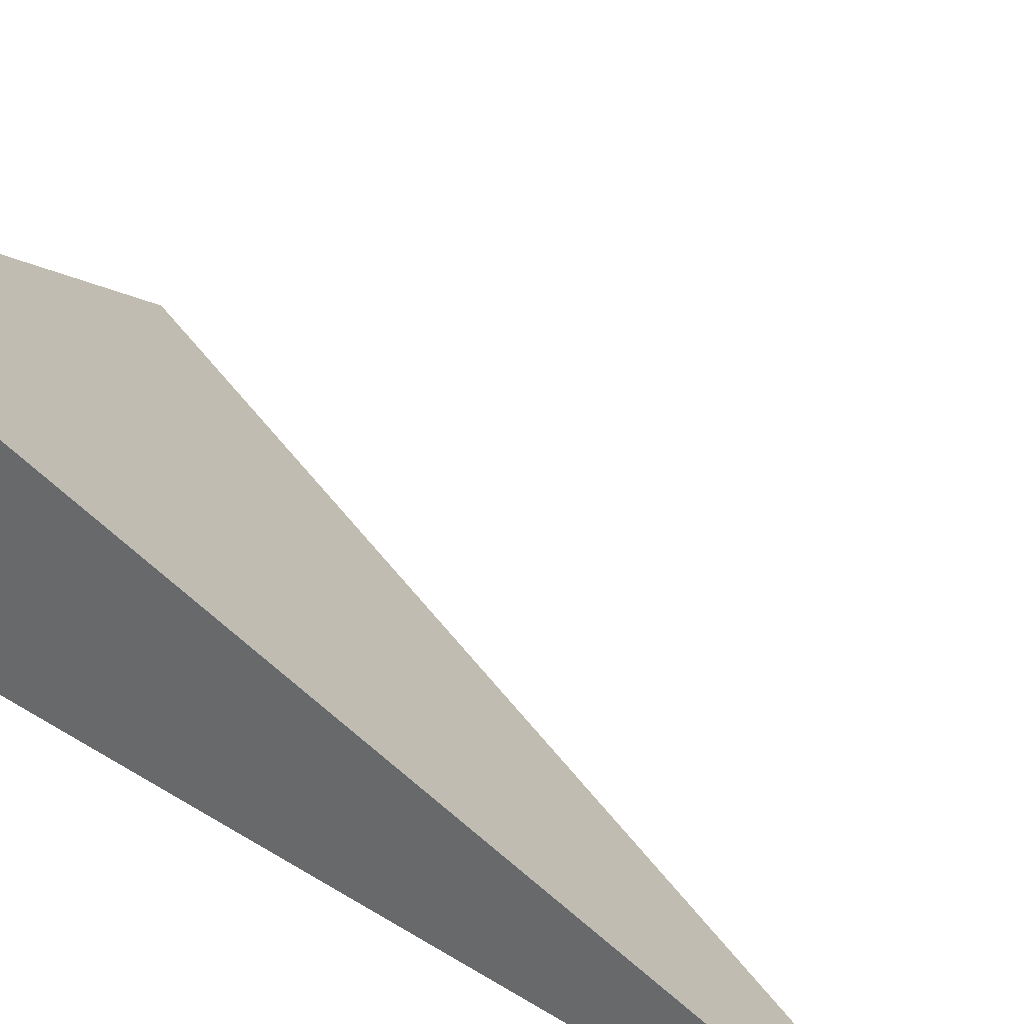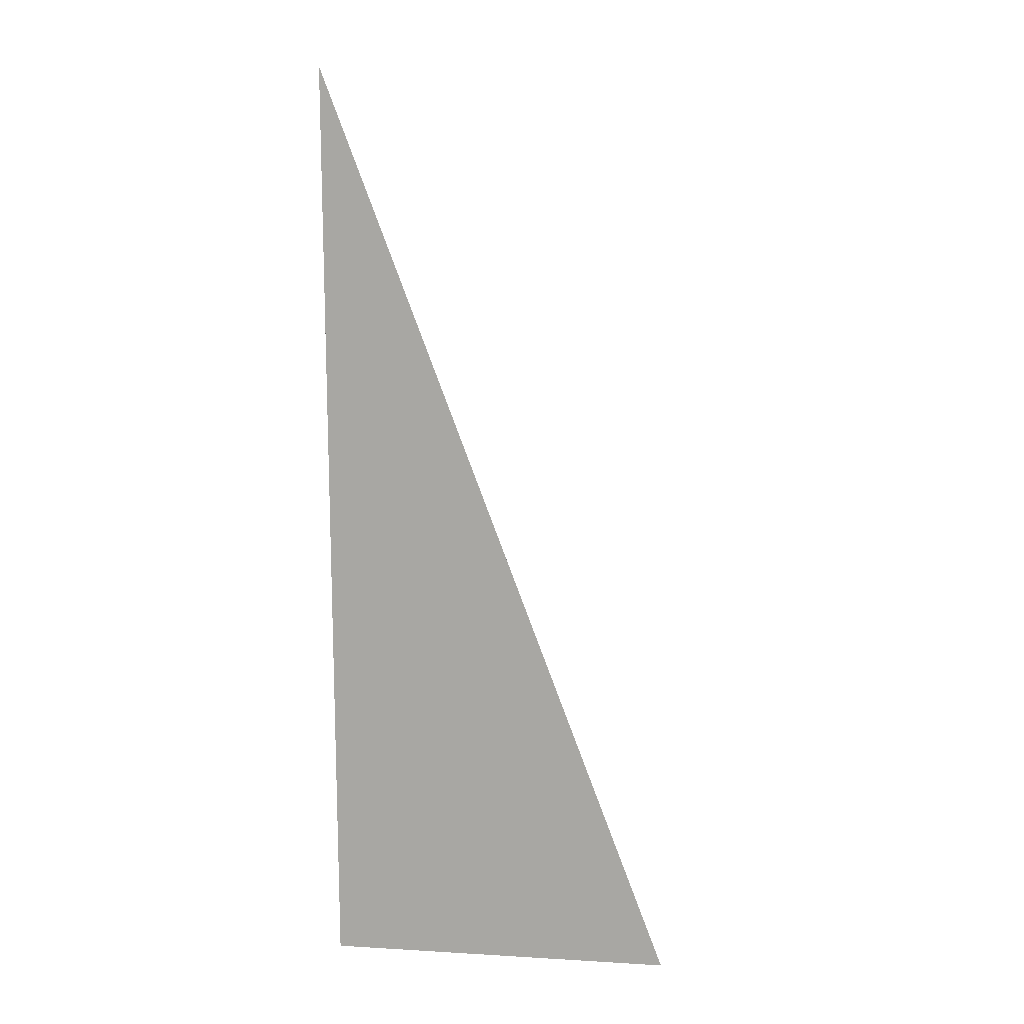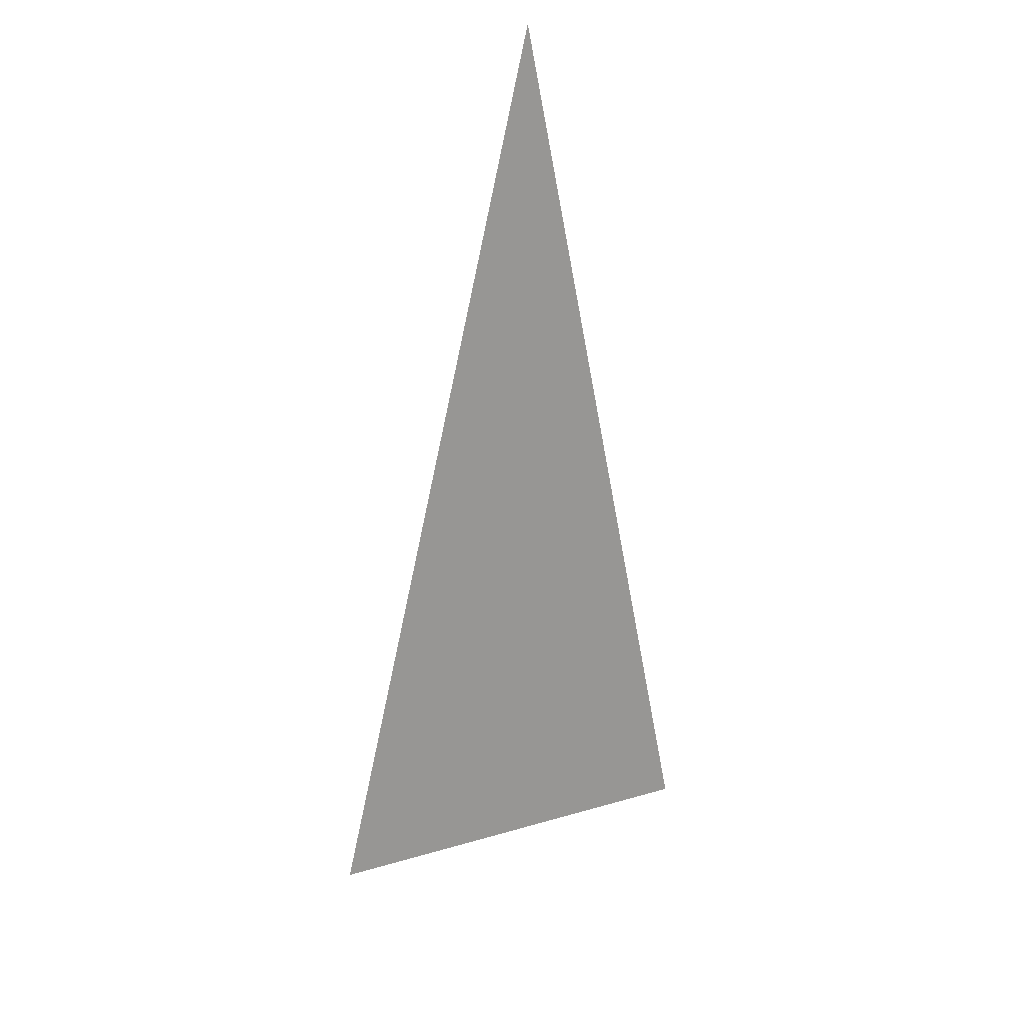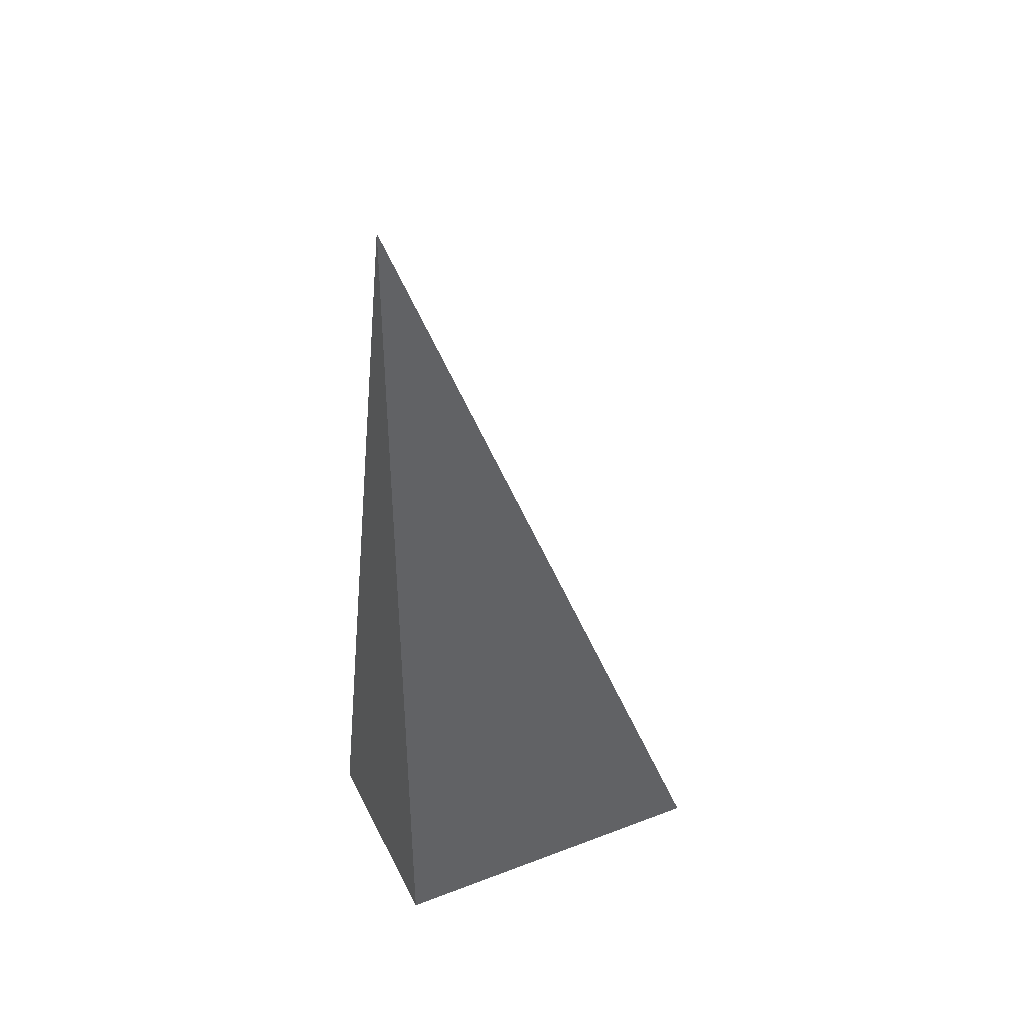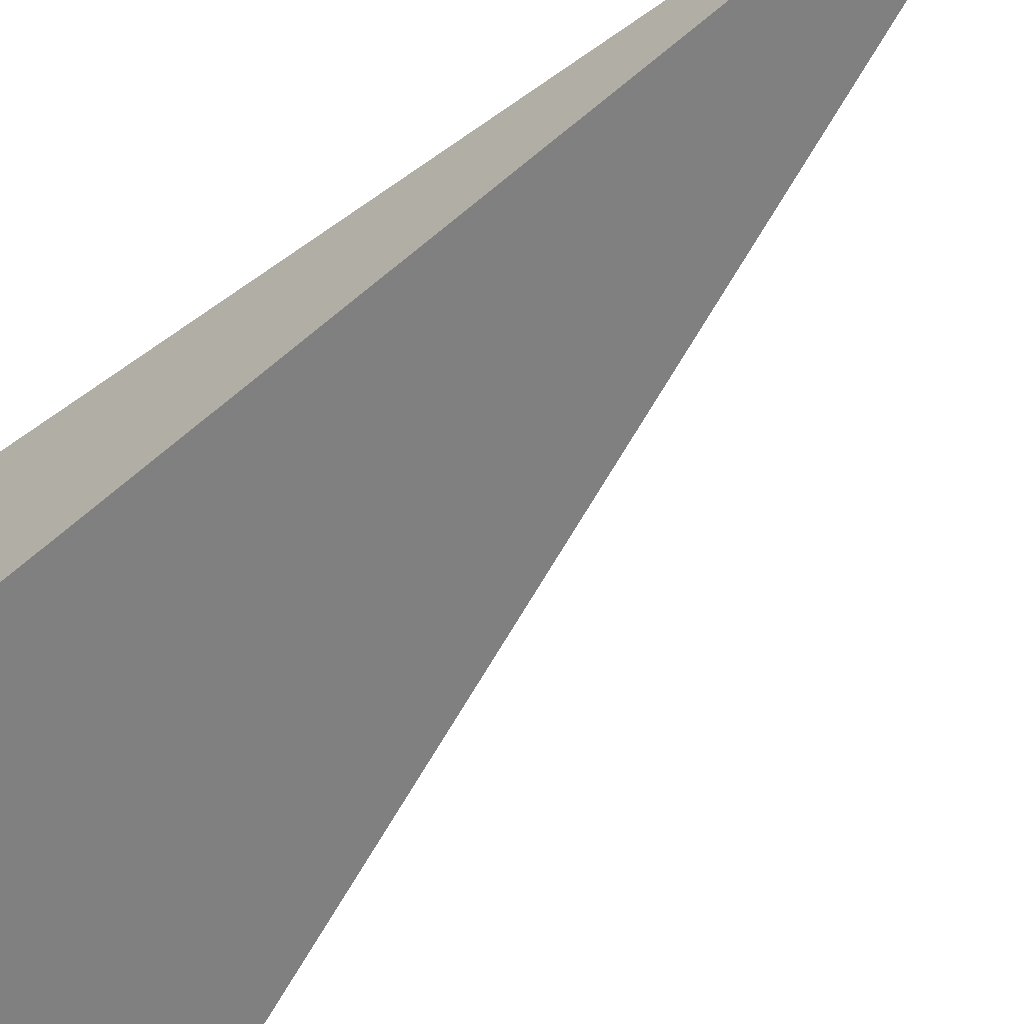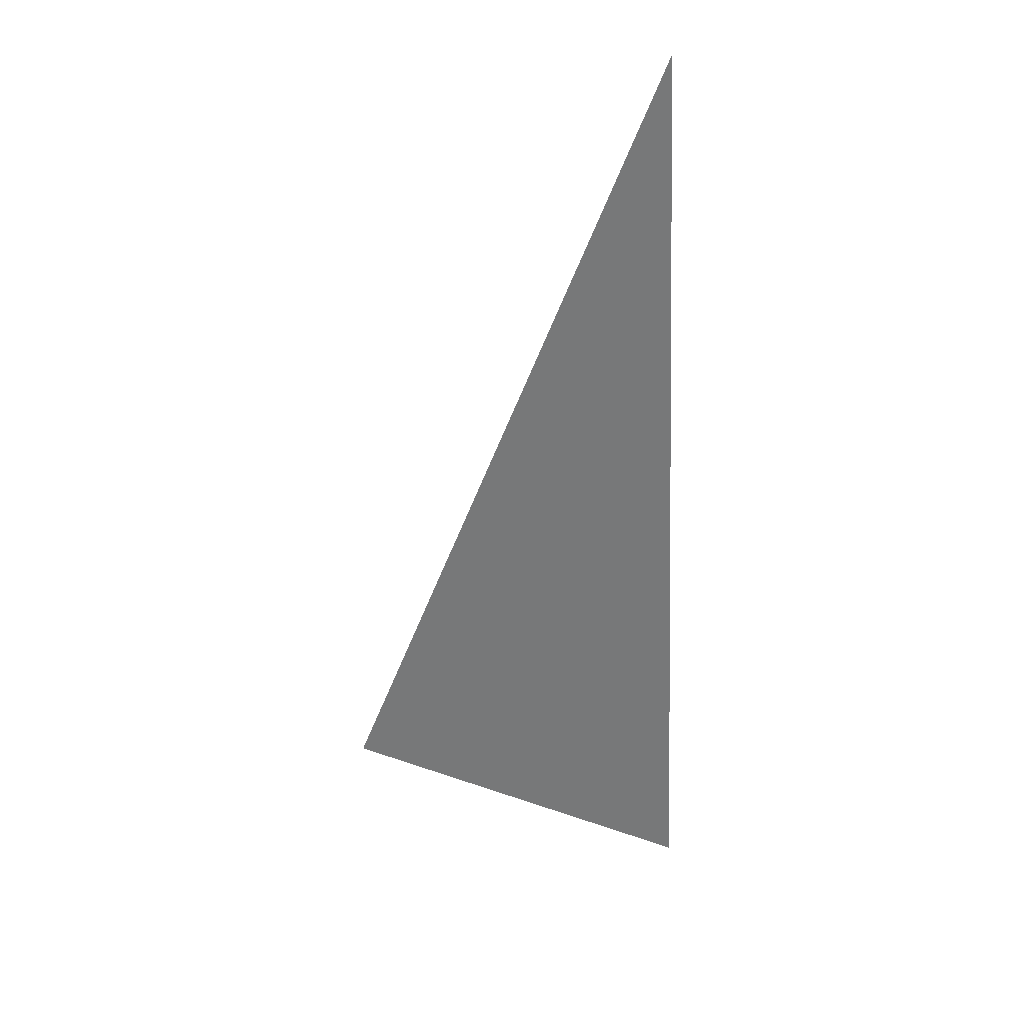
<metadata>
{"format":"obj","ext":"obj","renderer":"f3d","projection":"perspective","resolution":1024,"background":"white","views":[{"elev":29.0,"azim":-45.4,"up":"+Y"},{"elev":13.9,"azim":7.4,"up":"+Z"},{"elev":33.7,"azim":126.6,"up":"+Z"},{"elev":41.8,"azim":-24.6,"up":"+Z"},{"elev":-60.2,"azim":-48.7,"up":"+Y"},{"elev":40.7,"azim":170.8,"up":"+Z"}]}
</metadata>
<code>
v -0.1234 -0.07735 -0.3298
v 0.3702 -0.07735 -0.3298
v -0.1234 0.2321 -0.3298
v -0.1234 -0.07735 0.9893
v -0.1234 0.07735 -0.3298
v 0.1234 0.07735 -0.3298
v 0.1234 -0.07735 -0.3298
v 0.1234 -0.07735 0.3298
v -0.1234 -0.07735 0.3298
v -0.1234 0.07735 0.3298
v -0.1234 -6.939e-18 -0.3298
v 6.939e-18 -6.939e-18 -0.3298
v 6.939e-18 -0.07735 -0.3298
v -0.1234 0.1547 -0.3298
v 6.939e-18 0.1547 -0.3298
v 6.939e-18 0.07735 -0.3298
v 0.2468 -6.939e-18 -0.3298
v 0.2468 -0.07735 -0.3298
v 0.1234 -6.939e-18 -0.3298
v 6.939e-18 -0.07735 2.776e-17
v -0.1234 -0.07735 2.776e-17
v 0.2468 -0.07735 2.776e-17
v 0.1234 -0.07735 2.776e-17
v 6.939e-18 -0.07735 0.6596
v -0.1234 -0.07735 0.6596
v 6.939e-18 -0.07735 0.3298
v -0.1234 0.07735 2.776e-17
v -0.1234 0.1547 2.776e-17
v -0.1234 -6.939e-18 2.776e-17
v -0.1234 -6.939e-18 0.6596
v -0.1234 -6.939e-18 0.3298
v 0.1234 -6.939e-18 2.776e-17
v 6.939e-18 0.07735 2.776e-17
v 6.939e-18 -6.939e-18 0.3298
v -0.1234 -0.03868 -0.3298
v -0.06169 -0.03868 -0.3298
v -0.06169 -0.07735 -0.3298
v -0.1234 0.03868 -0.3298
v -0.06169 0.03868 -0.3298
v -0.06169 -6.939e-18 -0.3298
v 0.06169 -0.03868 -0.3298
v 0.06169 -0.07735 -0.3298
v 6.939e-18 -0.03868 -0.3298
v -0.1234 0.116 -0.3298
v -0.06169 0.116 -0.3298
v -0.06169 0.07735 -0.3298
v -0.1234 0.1934 -0.3298
v -0.06169 0.1934 -0.3298
v -0.06169 0.1547 -0.3298
v 0.06169 0.116 -0.3298
v 0.06169 0.07735 -0.3298
v 6.939e-18 0.116 -0.3298
v 0.1851 0.03868 -0.3298
v 0.1851 -6.939e-18 -0.3298
v 0.1234 0.03868 -0.3298
v 0.3085 -0.03868 -0.3298
v 0.3085 -0.07735 -0.3298
v 0.2468 -0.03868 -0.3298
v 0.1851 -0.07735 -0.3298
v 0.1234 -0.03868 -0.3298
v 0.1851 -0.03868 -0.3298
v 6.939e-18 0.03868 -0.3298
v 0.06169 0.03868 -0.3298
v 0.06169 -6.939e-18 -0.3298
v -0.06169 -0.07735 -0.1649
v -0.1234 -0.07735 -0.1649
v 0.06169 -0.07735 -0.1649
v 6.939e-18 -0.07735 -0.1649
v -0.06169 -0.07735 0.1649
v -0.1234 -0.07735 0.1649
v -0.06169 -0.07735 2.776e-17
v 0.1851 -0.07735 -0.1649
v 0.1234 -0.07735 -0.1649
v 0.3085 -0.07735 -0.1649
v 0.2468 -0.07735 -0.1649
v 0.1851 -0.07735 0.1649
v 0.1234 -0.07735 0.1649
v 0.1851 -0.07735 2.776e-17
v 0.06169 -0.07735 0.4947
v 6.939e-18 -0.07735 0.4947
v 0.06169 -0.07735 0.3298
v -0.06169 -0.07735 0.8244
v -0.1234 -0.07735 0.8244
v -0.06169 -0.07735 0.6596
v -0.1234 -0.07735 0.4947
v -0.06169 -0.07735 0.3298
v -0.06169 -0.07735 0.4947
v 0.06169 -0.07735 2.776e-17
v 0.06169 -0.07735 0.1649
v 6.939e-18 -0.07735 0.1649
v -0.1234 0.1547 -0.1649
v -0.1234 0.1934 -0.1649
v -0.1234 0.07735 -0.1649
v -0.1234 0.116 -0.1649
v -0.1234 0.07735 0.1649
v -0.1234 0.116 0.1649
v -0.1234 0.116 2.776e-17
v -0.1234 -6.939e-18 -0.1649
v -0.1234 0.03868 -0.1649
v -0.1234 -0.03868 -0.1649
v -0.1234 -0.03868 0.1649
v -0.1234 -0.03868 2.776e-17
v -0.1234 -0.03868 0.4947
v -0.1234 -0.03868 0.3298
v -0.1234 -0.03868 0.8244
v -0.1234 -0.03868 0.6596
v -0.1234 0.03868 0.4947
v -0.1234 0.03868 0.3298
v -0.1234 -6.939e-18 0.4947
v -0.1234 0.03868 2.776e-17
v -0.1234 -6.939e-18 0.1649
v -0.1234 0.03868 0.1649
v 0.2468 -0.03868 -0.1649
v 0.1234 0.03868 -0.1649
v 0.1851 -6.939e-18 -0.1649
v 0.1234 -0.03868 0.1649
v 0.1851 -0.03868 2.776e-17
v 6.939e-18 0.116 -0.1649
v 0.06169 0.07735 -0.1649
v -0.06169 0.1547 -0.1649
v -0.06169 0.07735 0.1649
v -0.06169 0.116 2.776e-17
v -0.06169 -6.939e-18 0.4947
v -0.06169 0.03868 0.3298
v -0.06169 -0.03868 0.6596
v 0.06169 -0.03868 0.3298
v 6.939e-18 -0.03868 0.4947
v 0.06169 0.03868 2.776e-17
v 6.939e-18 0.03868 0.1649
v 0.06169 -6.939e-18 0.1649
f 1 35 37
f 35 11 36
f 36 13 37
f 35 36 37
f 11 38 40
f 38 5 39
f 39 12 40
f 38 39 40
f 12 41 43
f 41 7 42
f 42 13 43
f 41 42 43
f 11 40 36
f 40 12 43
f 43 13 36
f 40 43 36
f 5 44 46
f 44 14 45
f 45 16 46
f 44 45 46
f 14 47 49
f 47 3 48
f 48 15 49
f 47 48 49
f 15 50 52
f 50 6 51
f 51 16 52
f 50 51 52
f 14 49 45
f 49 15 52
f 52 16 45
f 49 52 45
f 6 53 55
f 53 17 54
f 54 19 55
f 53 54 55
f 17 56 58
f 56 2 57
f 57 18 58
f 56 57 58
f 18 59 61
f 59 7 60
f 60 19 61
f 59 60 61
f 17 58 54
f 58 18 61
f 61 19 54
f 58 61 54
f 5 46 39
f 46 16 62
f 62 12 39
f 46 62 39
f 16 51 63
f 51 6 55
f 55 19 63
f 51 55 63
f 19 60 64
f 60 7 41
f 41 12 64
f 60 41 64
f 16 63 62
f 63 19 64
f 64 12 62
f 63 64 62
f 1 37 66
f 37 13 65
f 65 21 66
f 37 65 66
f 13 42 68
f 42 7 67
f 67 20 68
f 42 67 68
f 20 69 71
f 69 9 70
f 70 21 71
f 69 70 71
f 13 68 65
f 68 20 71
f 71 21 65
f 68 71 65
f 7 59 73
f 59 18 72
f 72 23 73
f 59 72 73
f 18 57 75
f 57 2 74
f 74 22 75
f 57 74 75
f 22 76 78
f 76 8 77
f 77 23 78
f 76 77 78
f 18 75 72
f 75 22 78
f 78 23 72
f 75 78 72
f 8 79 81
f 79 24 80
f 80 26 81
f 79 80 81
f 24 82 84
f 82 4 83
f 83 25 84
f 82 83 84
f 25 85 87
f 85 9 86
f 86 26 87
f 85 86 87
f 24 84 80
f 84 25 87
f 87 26 80
f 84 87 80
f 7 73 67
f 73 23 88
f 88 20 67
f 73 88 67
f 23 77 89
f 77 8 81
f 81 26 89
f 77 81 89
f 26 86 90
f 86 9 69
f 69 20 90
f 86 69 90
f 23 89 88
f 89 26 90
f 90 20 88
f 89 90 88
f 3 47 92
f 47 14 91
f 91 28 92
f 47 91 92
f 14 44 94
f 44 5 93
f 93 27 94
f 44 93 94
f 27 95 97
f 95 10 96
f 96 28 97
f 95 96 97
f 14 94 91
f 94 27 97
f 97 28 91
f 94 97 91
f 5 38 99
f 38 11 98
f 98 29 99
f 38 98 99
f 11 35 100
f 35 1 66
f 66 21 100
f 35 66 100
f 21 70 102
f 70 9 101
f 101 29 102
f 70 101 102
f 11 100 98
f 100 21 102
f 102 29 98
f 100 102 98
f 9 85 104
f 85 25 103
f 103 31 104
f 85 103 104
f 25 83 106
f 83 4 105
f 105 30 106
f 83 105 106
f 30 107 109
f 107 10 108
f 108 31 109
f 107 108 109
f 25 106 103
f 106 30 109
f 109 31 103
f 106 109 103
f 5 99 93
f 99 29 110
f 110 27 93
f 99 110 93
f 29 101 111
f 101 9 104
f 104 31 111
f 101 104 111
f 31 108 112
f 108 10 95
f 95 27 112
f 108 95 112
f 29 111 110
f 111 31 112
f 112 27 110
f 111 112 110
f 2 56 74
f 56 17 113
f 113 22 74
f 56 113 74
f 17 53 115
f 53 6 114
f 114 32 115
f 53 114 115
f 32 116 117
f 116 8 76
f 76 22 117
f 116 76 117
f 17 115 113
f 115 32 117
f 117 22 113
f 115 117 113
f 6 50 119
f 50 15 118
f 118 33 119
f 50 118 119
f 15 48 120
f 48 3 92
f 92 28 120
f 48 92 120
f 28 96 122
f 96 10 121
f 121 33 122
f 96 121 122
f 15 120 118
f 120 28 122
f 122 33 118
f 120 122 118
f 10 107 124
f 107 30 123
f 123 34 124
f 107 123 124
f 30 105 125
f 105 4 82
f 82 24 125
f 105 82 125
f 24 79 127
f 79 8 126
f 126 34 127
f 79 126 127
f 30 125 123
f 125 24 127
f 127 34 123
f 125 127 123
f 6 119 114
f 119 33 128
f 128 32 114
f 119 128 114
f 33 121 129
f 121 10 124
f 124 34 129
f 121 124 129
f 34 126 130
f 126 8 116
f 116 32 130
f 126 116 130
f 33 129 128
f 129 34 130
f 130 32 128
f 129 130 128

</code>
